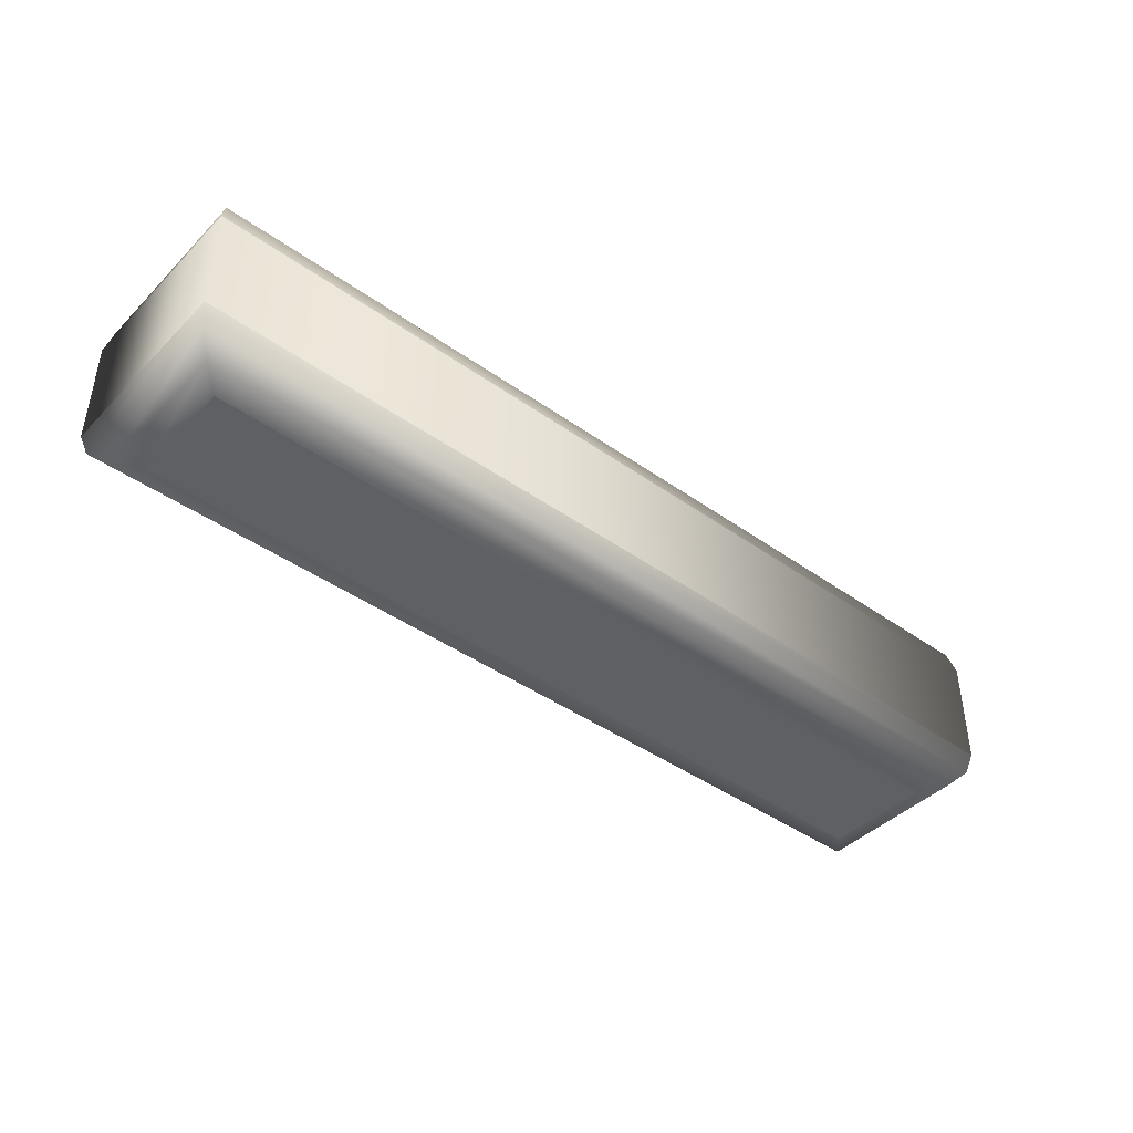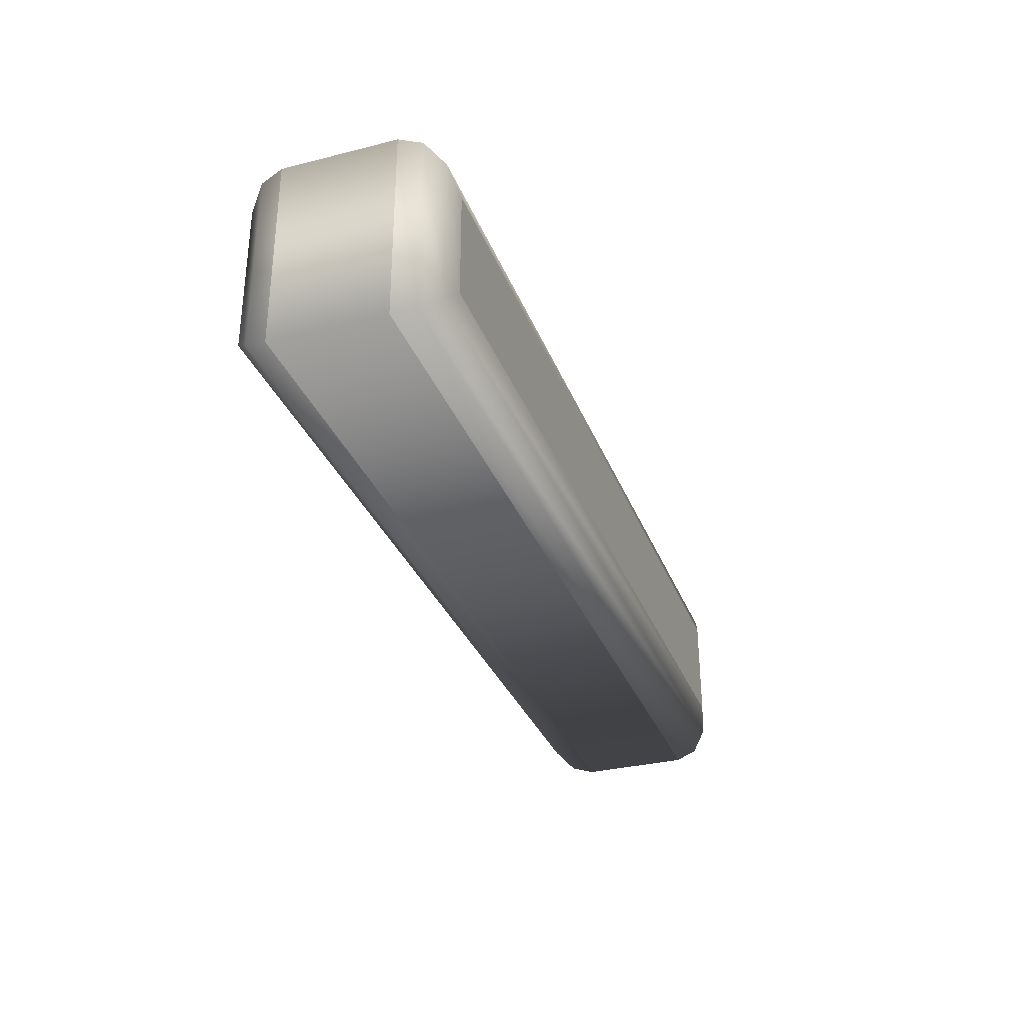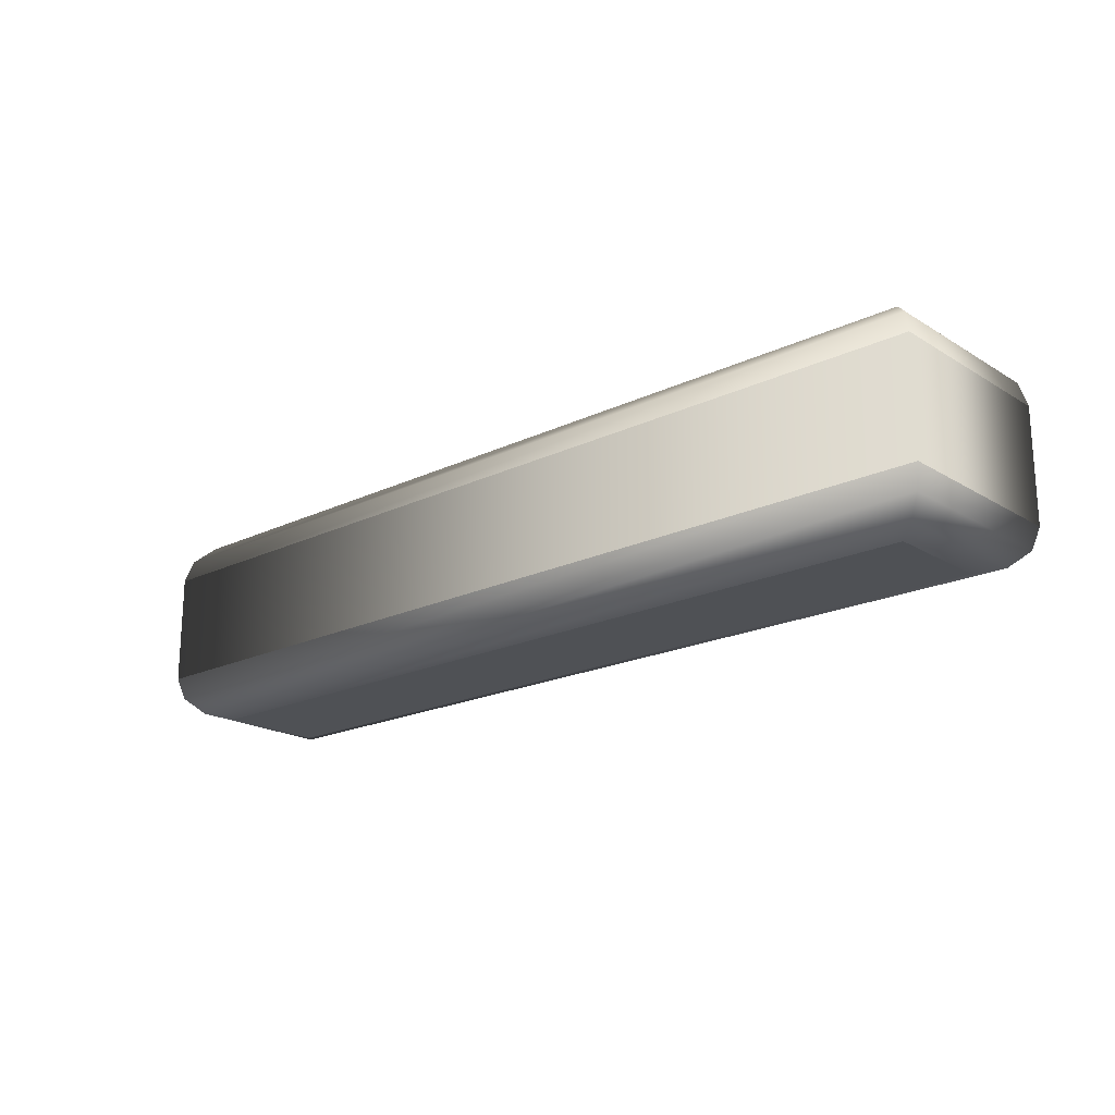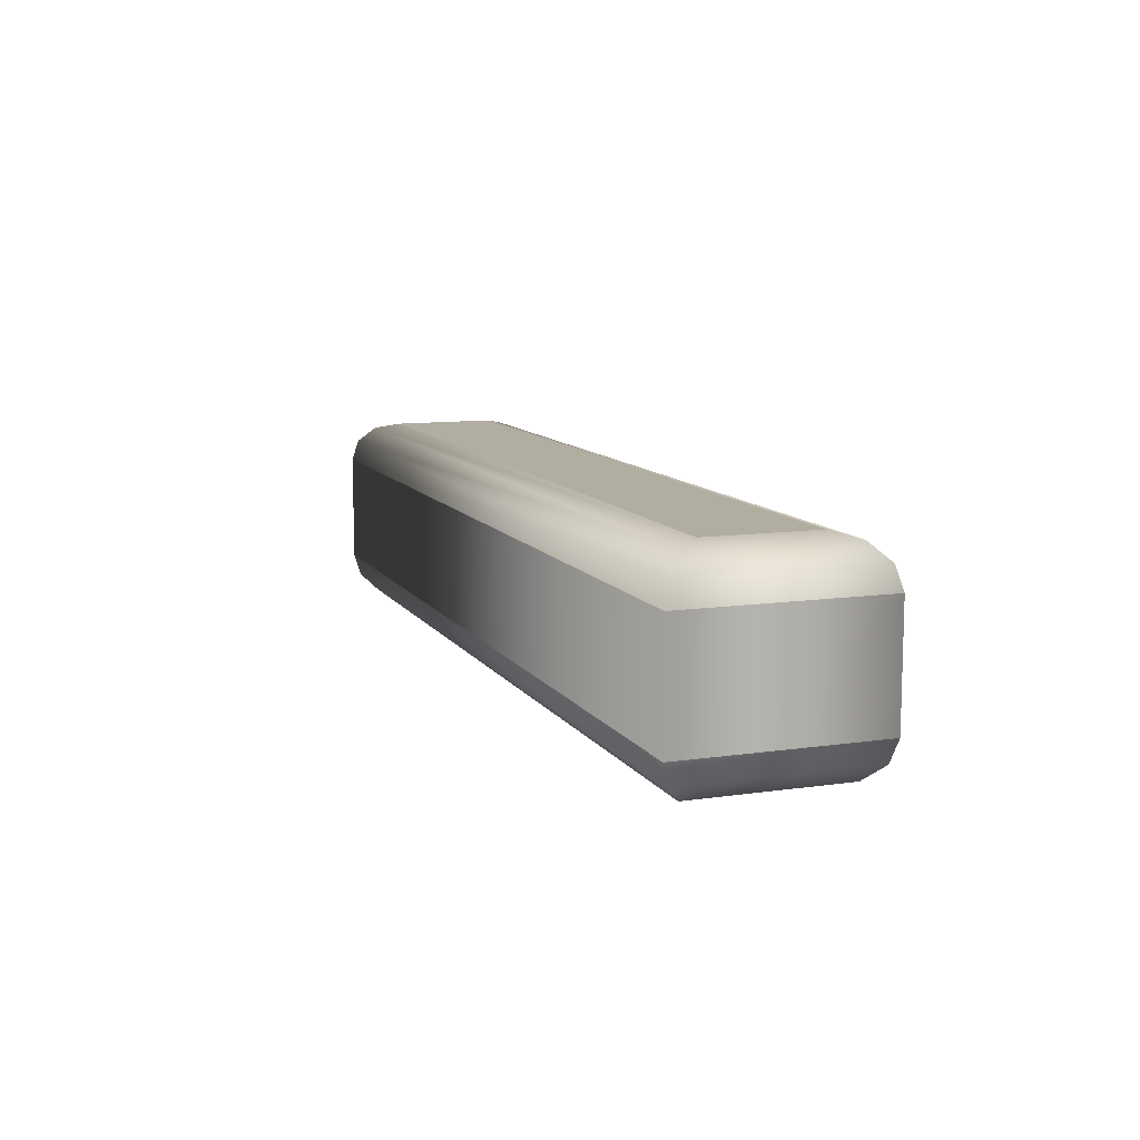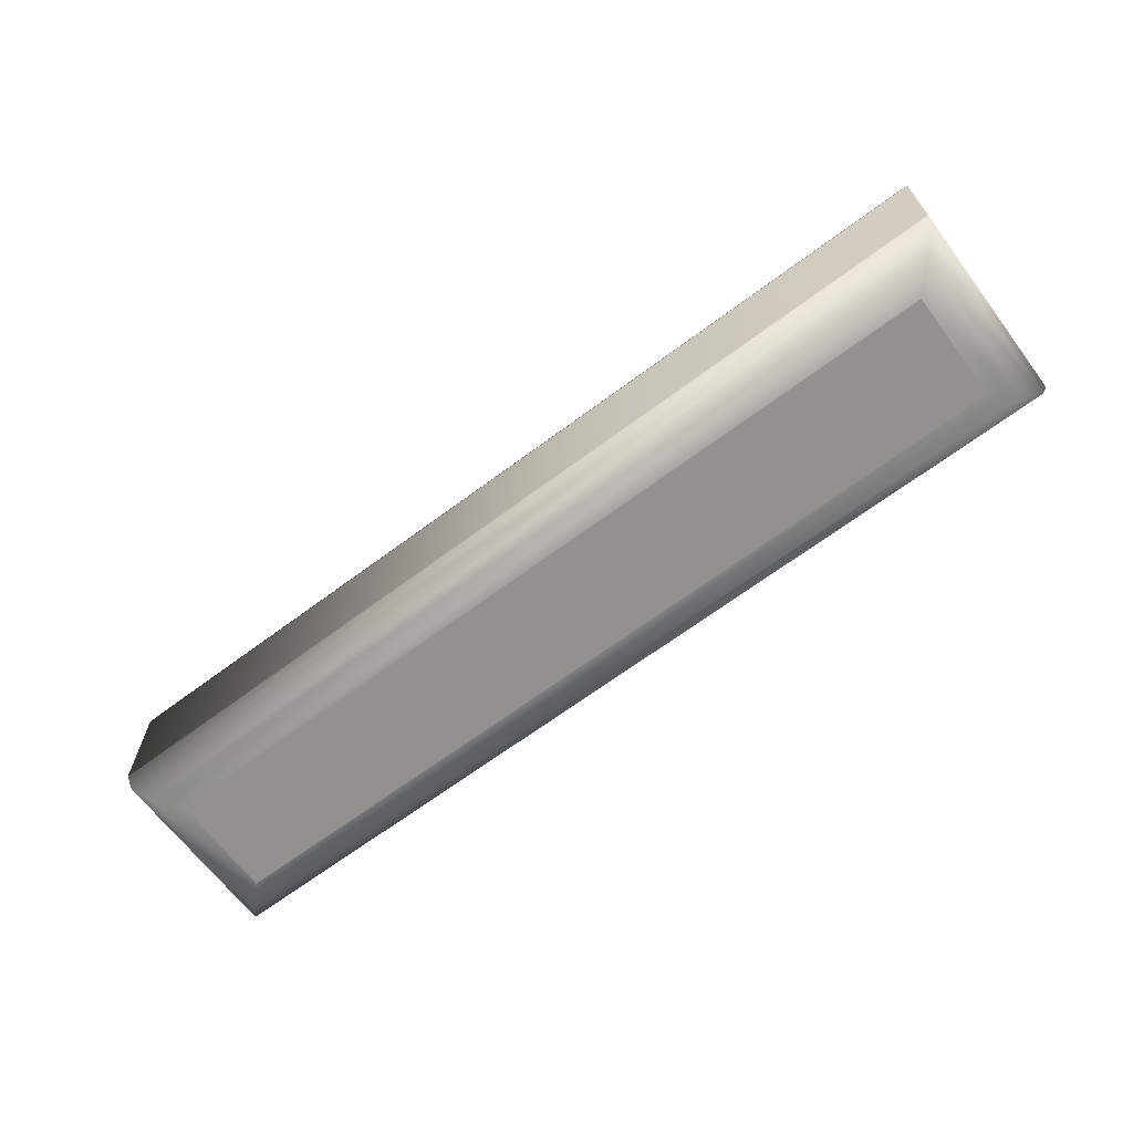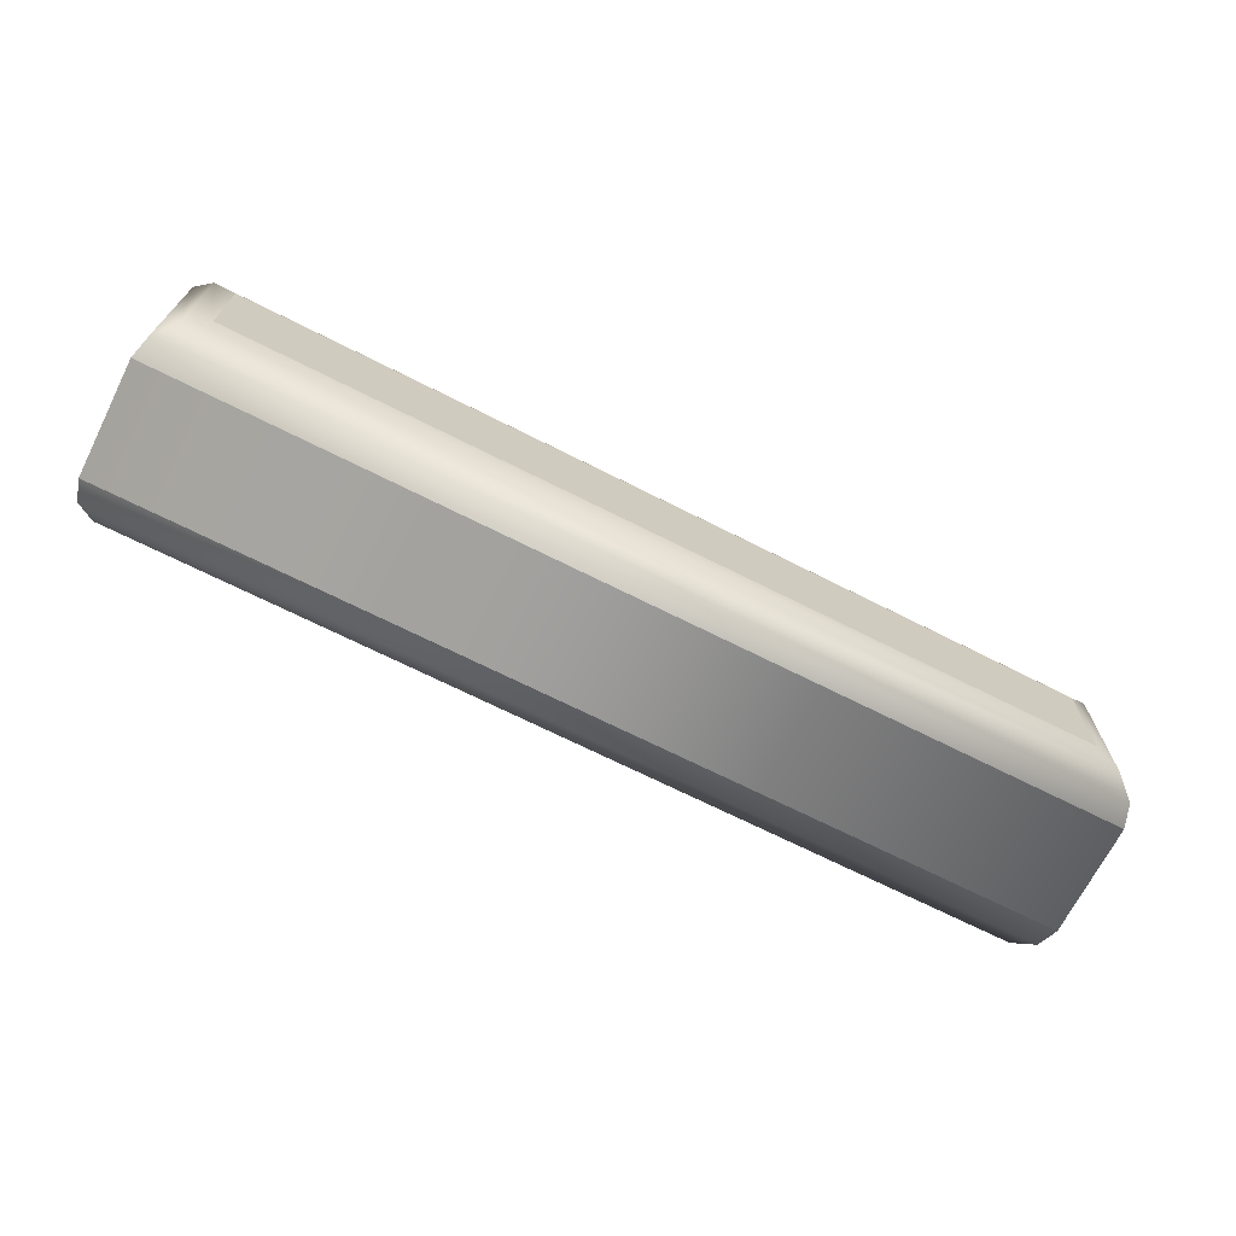
<metadata>
{"format":"obj","ext":"obj","renderer":"f3d","projection":"perspective","resolution":1024,"background":"white","views":[{"elev":-42.7,"azim":-40.3,"up":"+Y"},{"elev":-32.4,"azim":-70.7,"up":"+Z"},{"elev":-19.7,"azim":-138.4,"up":"+Y"},{"elev":10.4,"azim":69.9,"up":"+Y"},{"elev":-66.1,"azim":-143.1,"up":"+Y"},{"elev":-69.2,"azim":153.2,"up":"+Z"}]}
</metadata>
<code>
o a_Text.037
v 0.2093 0.05 0.3489
v 0.2093 0.05 0.4024
v -0.2093 0.05 0.4024
v -0.2093 0.05 0.3489
v 0.2093 -0.05 0.3489
v 0.2093 -0.05 0.4024
v -0.2093 -0.05 0.4024
v -0.2093 -0.05 0.3489
v 0.2093 -0.05 0.3489
v 0.2203 -0.04705 0.3379
v 0.2283 -0.039 0.3298
v 0.2313 -0.028 0.3269
v 0.2093 -0.05 0.4024
v 0.2203 -0.04705 0.4134
v 0.2283 -0.039 0.4215
v 0.2313 -0.028 0.4244
v -0.2093 -0.05 0.4024
v -0.2203 -0.04705 0.4134
v -0.2283 -0.039 0.4215
v -0.2313 -0.028 0.4244
v -0.2093 -0.05 0.3489
v -0.2203 -0.04705 0.3379
v -0.2283 -0.039 0.3298
v -0.2313 -0.028 0.3269
v 0.2313 -0.028 0.3269
v 0.2313 0.028 0.3269
v 0.2313 -0.028 0.4244
v 0.2313 0.028 0.4244
v -0.2313 -0.028 0.4244
v -0.2313 0.028 0.4244
v -0.2313 -0.028 0.3269
v -0.2313 0.028 0.3269
v 0.2313 0.028 0.3269
v 0.2283 0.039 0.3298
v 0.2203 0.04705 0.3379
v 0.2093 0.05 0.3489
v 0.2313 0.028 0.4244
v 0.2283 0.039 0.4215
v 0.2203 0.04705 0.4134
v 0.2093 0.05 0.4024
v -0.2313 0.028 0.4244
v -0.2283 0.039 0.4215
v -0.2203 0.04705 0.4134
v -0.2093 0.05 0.4024
v -0.2313 0.028 0.3269
v -0.2283 0.039 0.3298
v -0.2203 0.04705 0.3379
v -0.2093 0.05 0.3489
f 3 1 4
f 3 2 1
f 5 7 8
f 6 7 5
f 10 14 13 9
f 11 15 14 10
f 12 16 15 11
f 14 18 17 13
f 15 19 18 14
f 16 20 19 15
f 18 22 21 17
f 19 23 22 18
f 20 24 23 19
f 22 10 9 21
f 23 11 10 22
f 24 12 11 23
f 26 28 27 25
f 28 30 29 27
f 30 32 31 29
f 32 26 25 31
f 34 38 37 33
f 35 39 38 34
f 36 40 39 35
f 38 42 41 37
f 39 43 42 38
f 40 44 43 39
f 42 46 45 41
f 43 47 46 42
f 44 48 47 43
f 46 34 33 45
f 47 35 34 46
f 48 36 35 47

</code>
